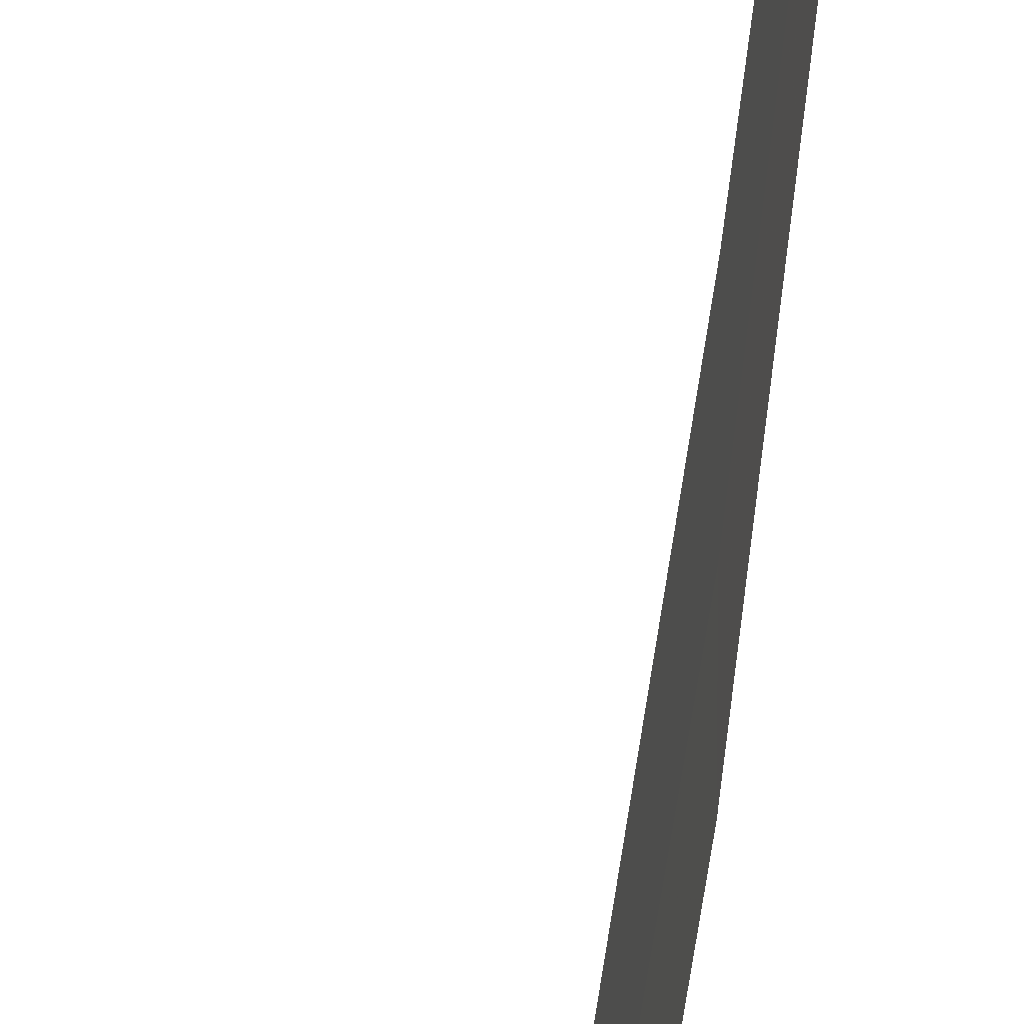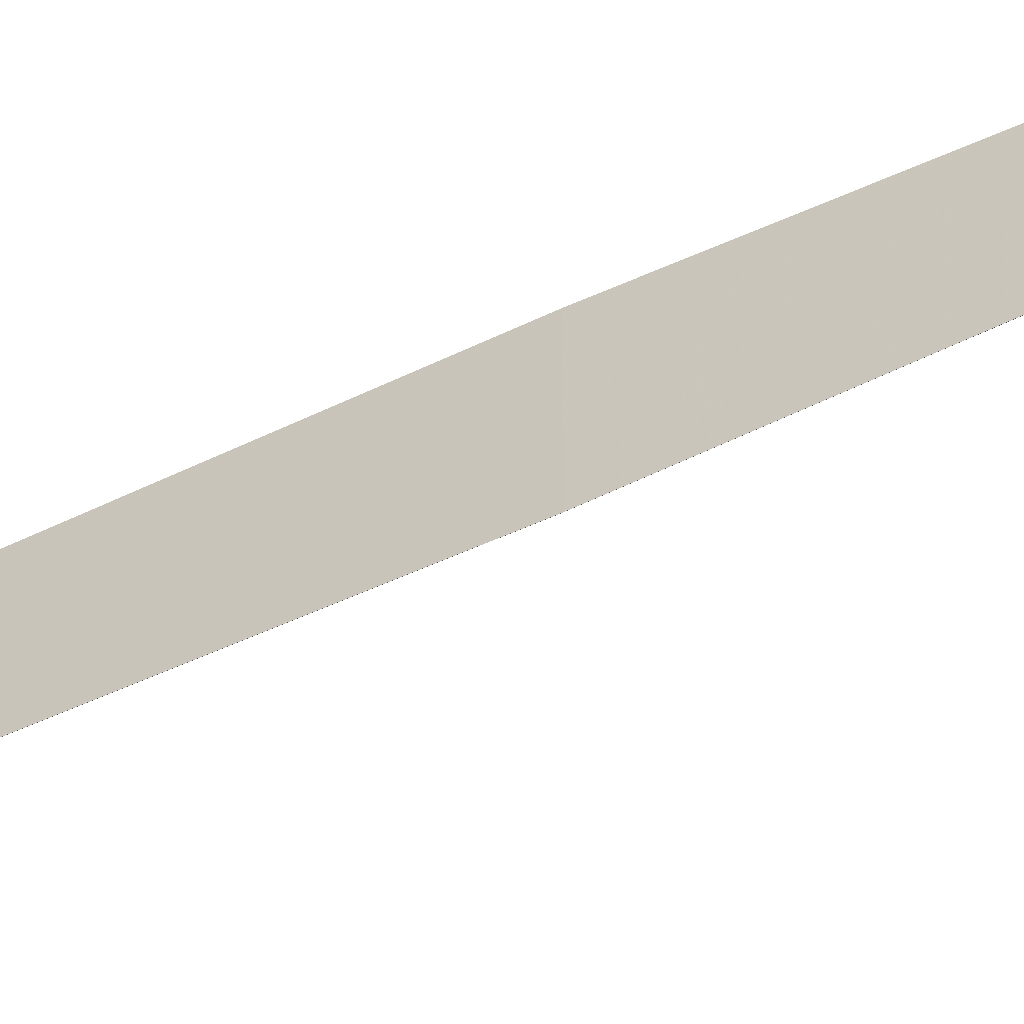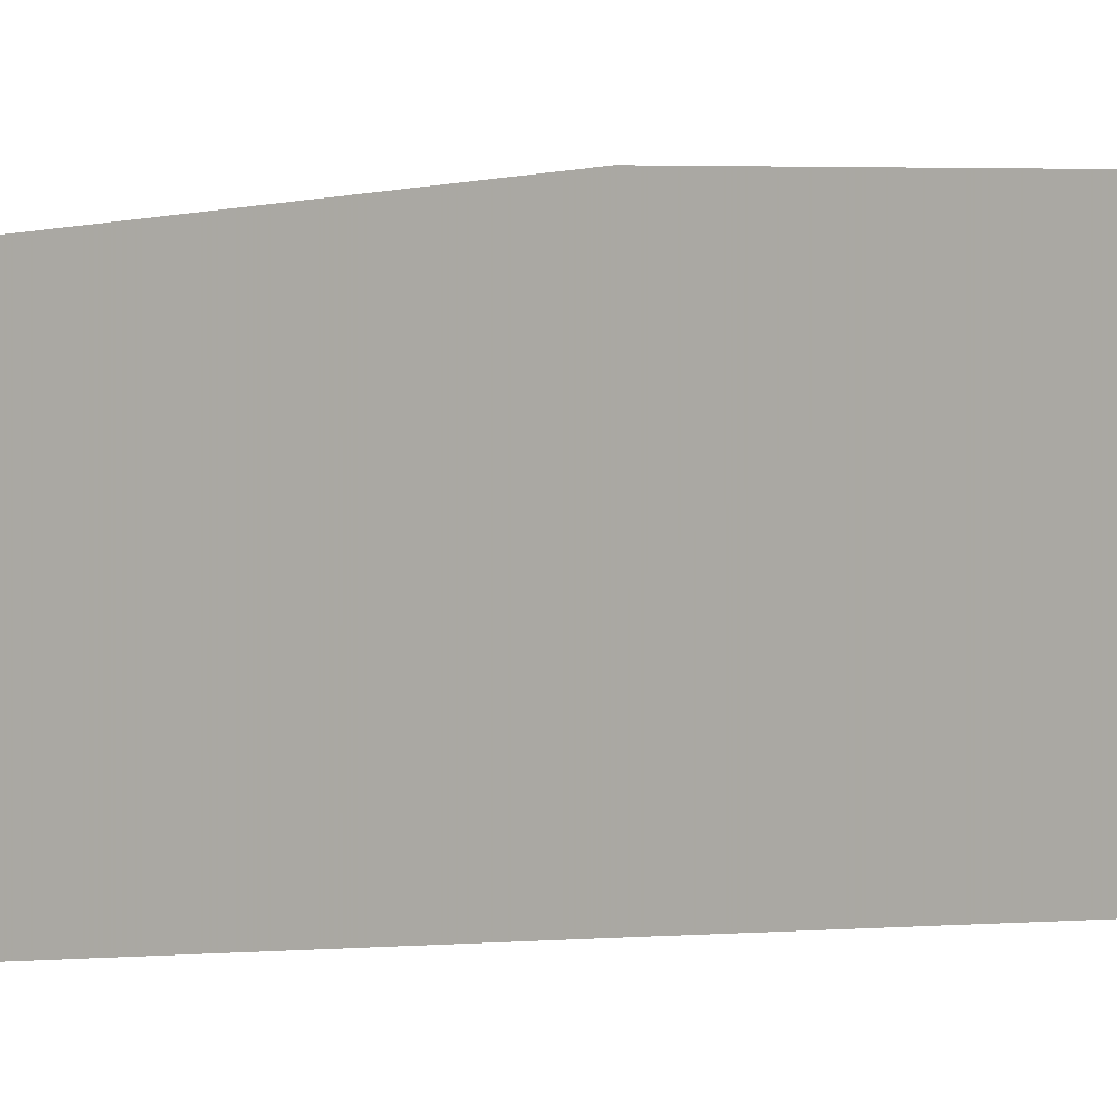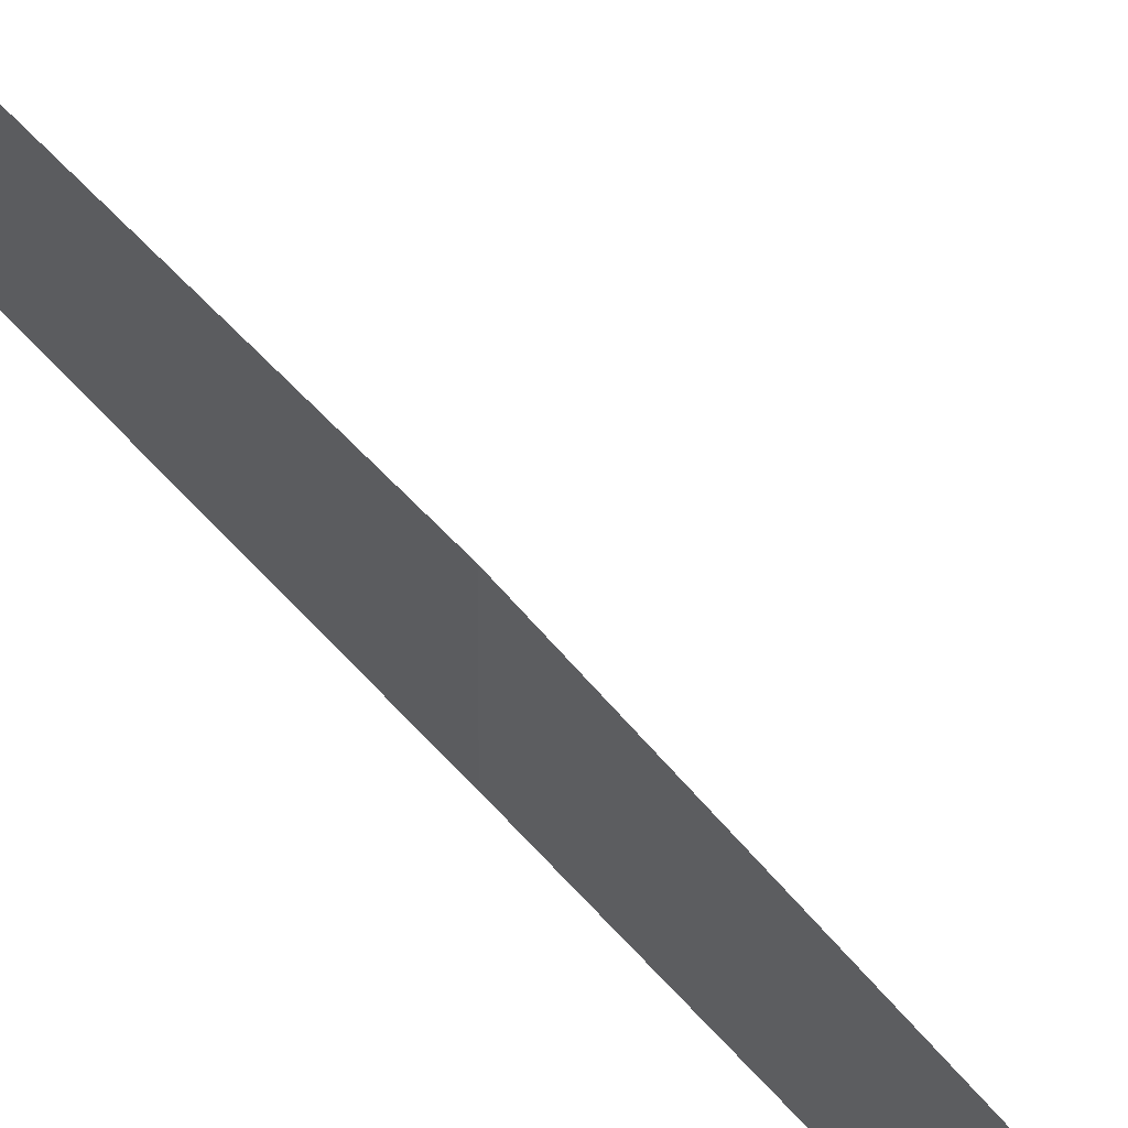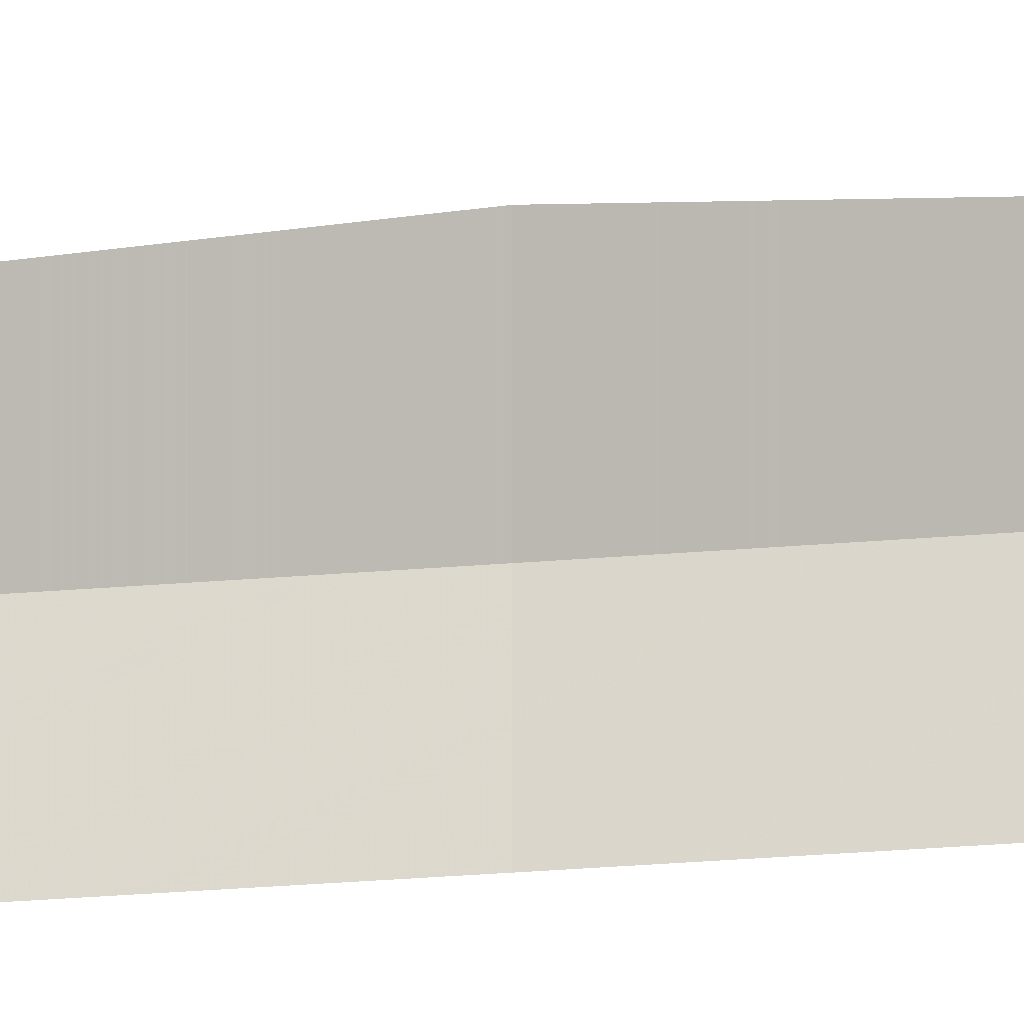
<metadata>
{"format":"obj","ext":"obj","renderer":"f3d","projection":"perspective","resolution":1024,"background":"white","views":[{"elev":35.6,"azim":-174.2,"up":"+Z"},{"elev":-75.9,"azim":-67.2,"up":"+Z"},{"elev":-4.1,"azim":122.6,"up":"+Z"},{"elev":64.7,"azim":-42.2,"up":"+Z"},{"elev":-13.3,"azim":105.2,"up":"+Z"}]}
</metadata>
<code>
o 7338
v 2229 1856 14.73
v 2229 1856 14.73
v 2229 1856 14.73
v 2229 1856 14.73
v 2229 1856 14.73
v 2229 1856 14.73
v 2229 1856 14.73
v 2229 1856 14.73
v 2229 1856 14.73
v 2229 1856 14.73
v 2229 1856 14.73
v 2229 1856 14.73
v 2229 1856 14.73
v 2229 1856 14.73
v 2229 1856 14.73
v 2229 1856 14.73
v 2229 1856 14.73
v 2229 1856 14.73
v 2229 1856 14.73
v 2229 1856 14.73
v 2229 1856 14.73
v 2229 1856 14.73
f 1 2 3
f 4 2 5
f 3 6 7
f 5 6 7
f 8 9 10
f 8 11 10
f 10 12 13
f 10 14 15
f 16 17 18
f 19 17 18
f 20 21 18
f 20 22 18

</code>
